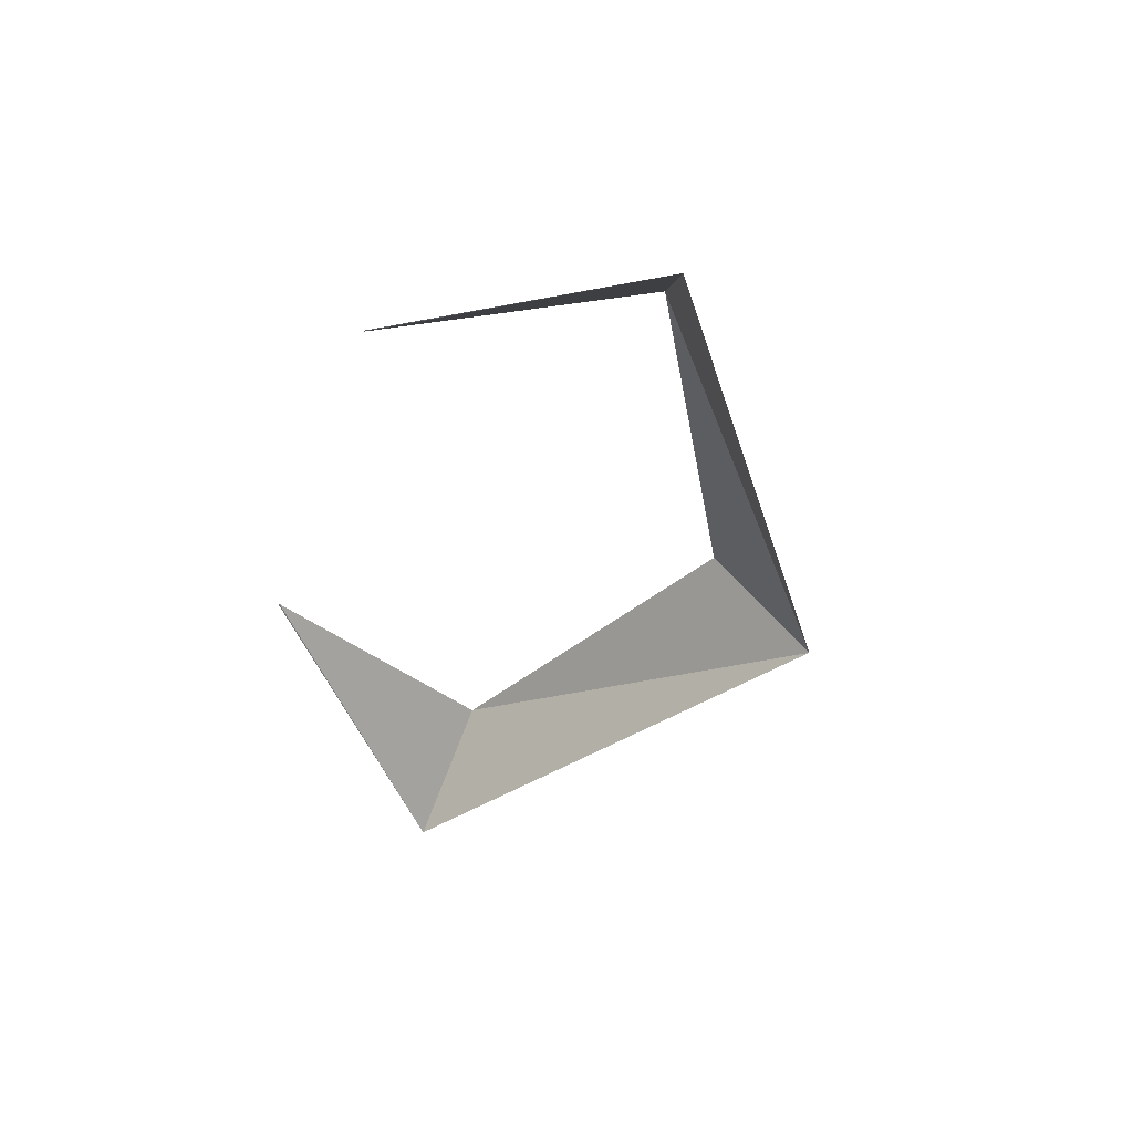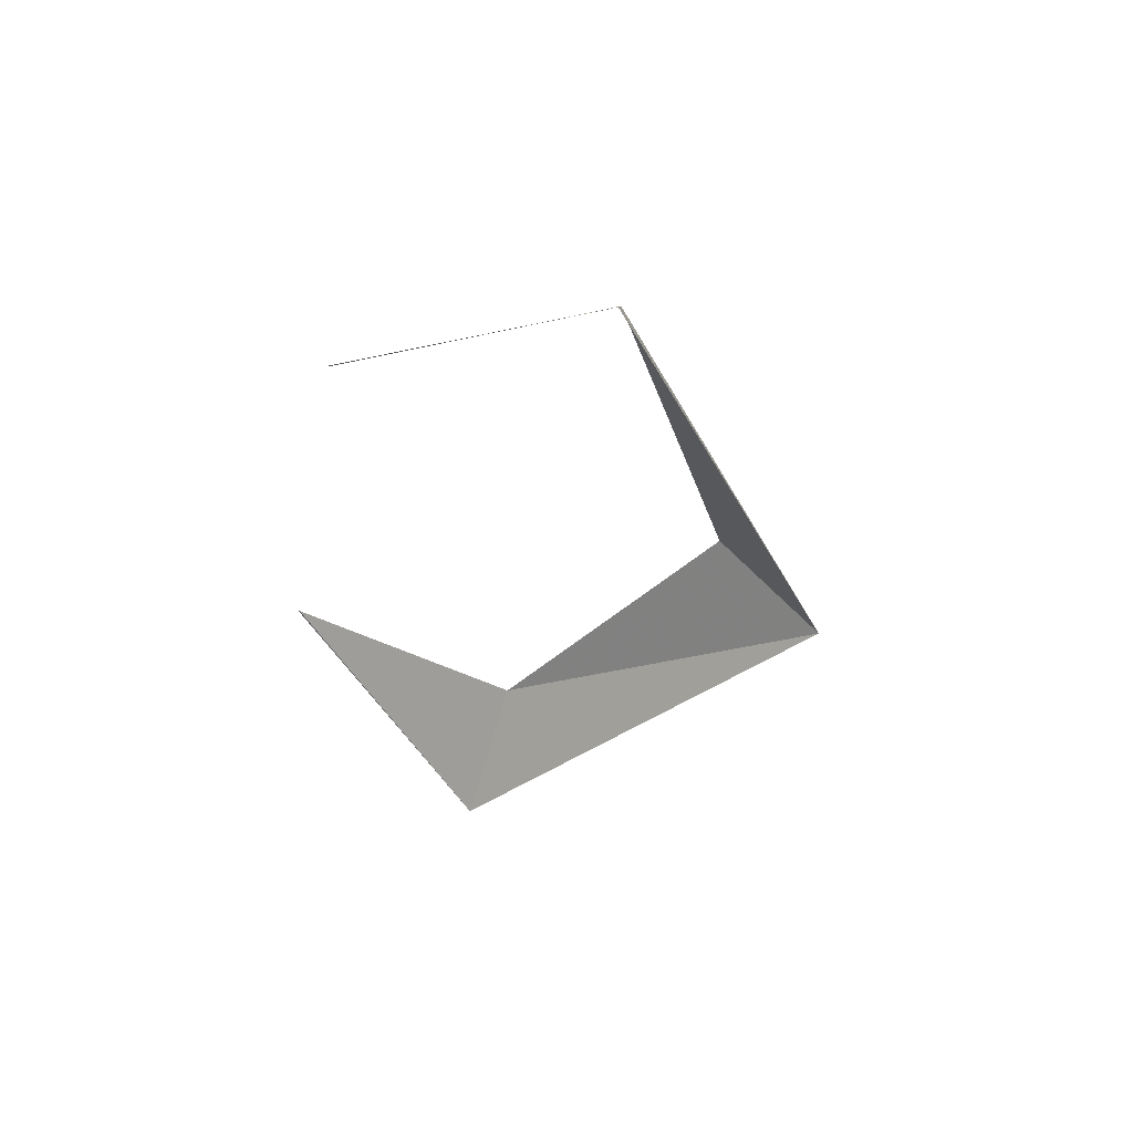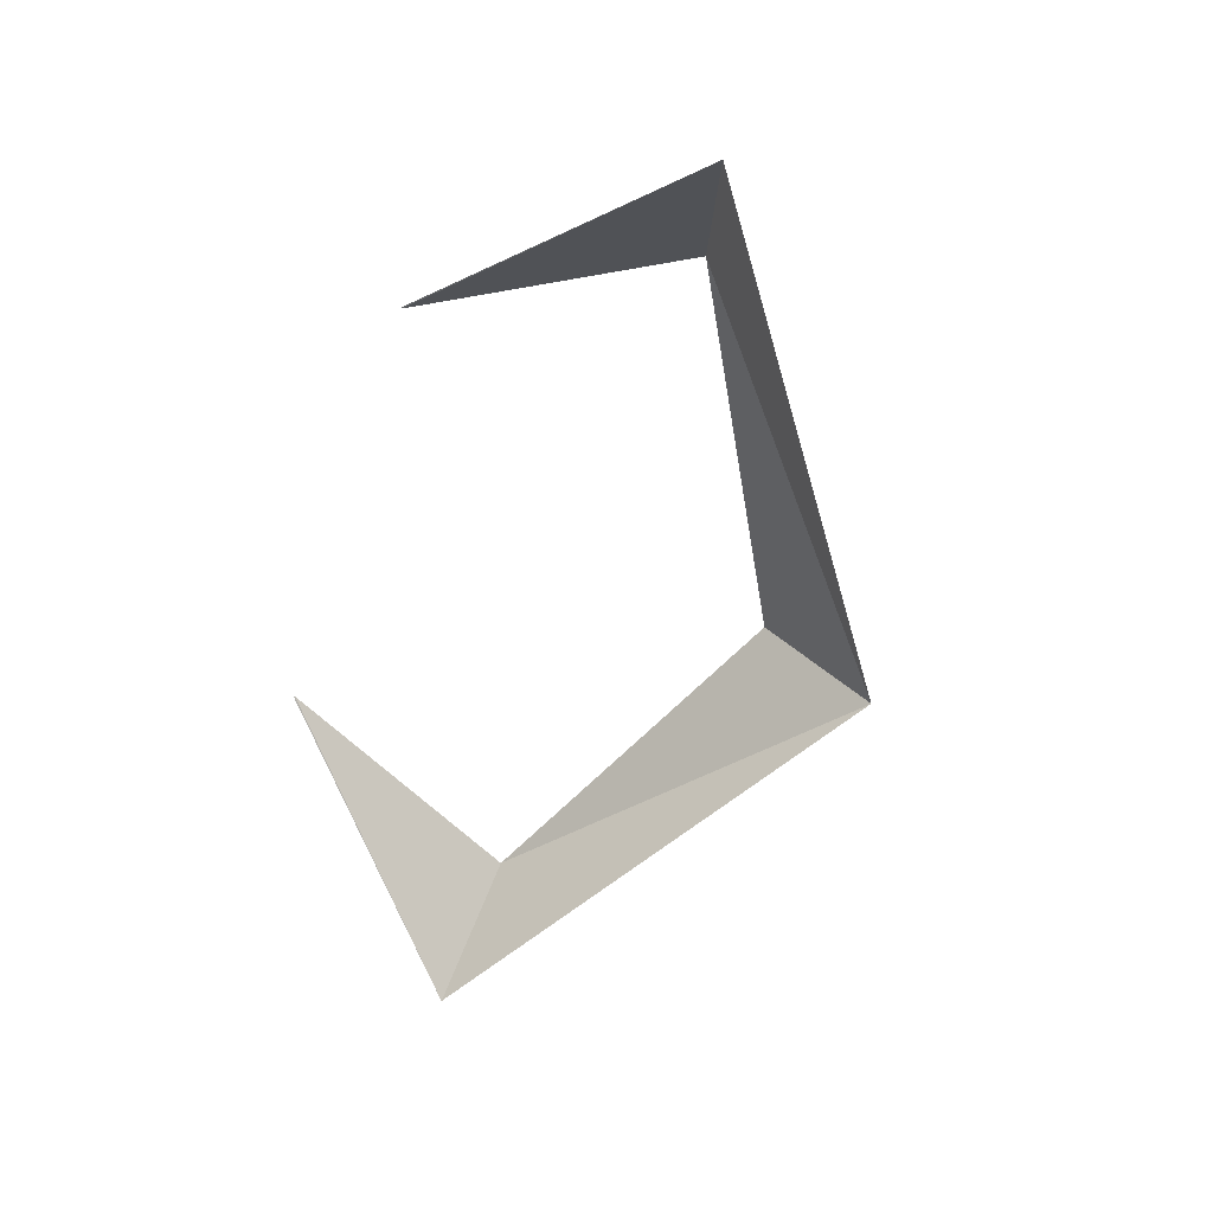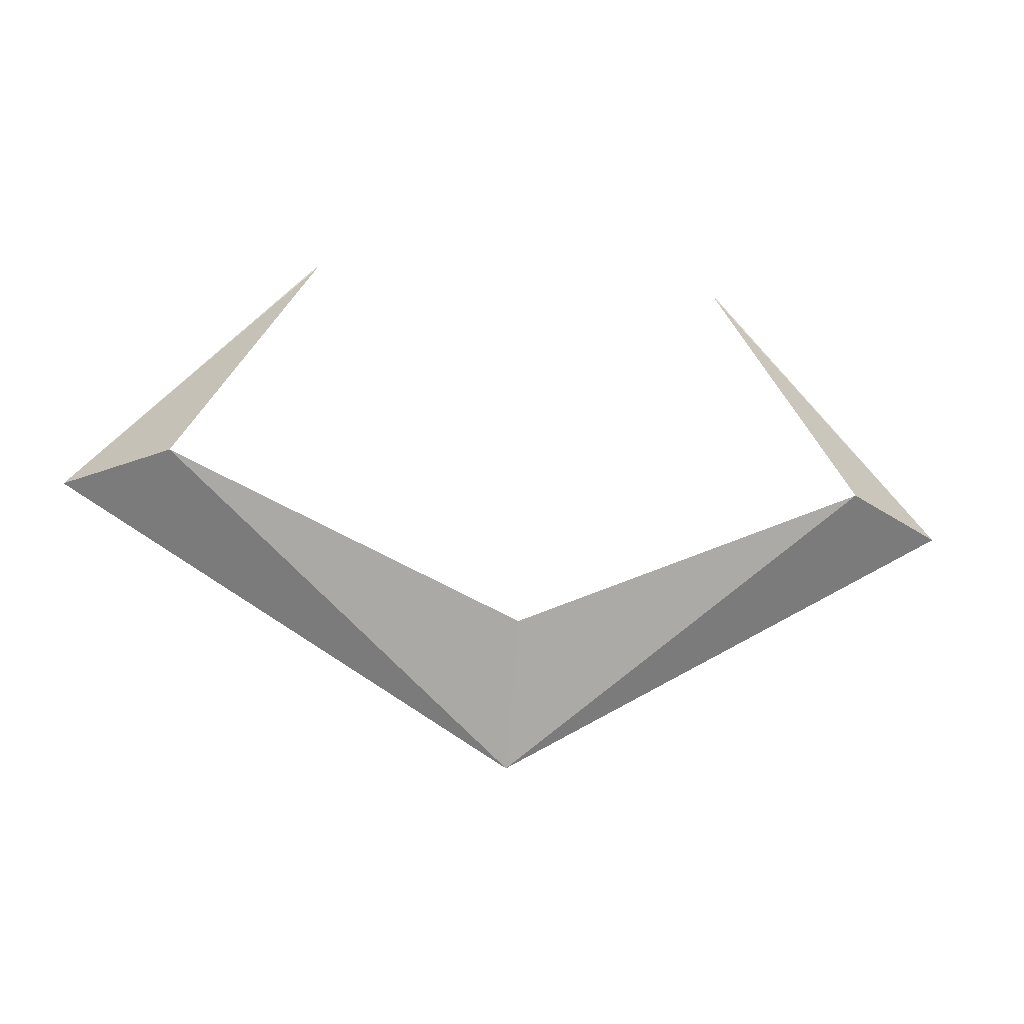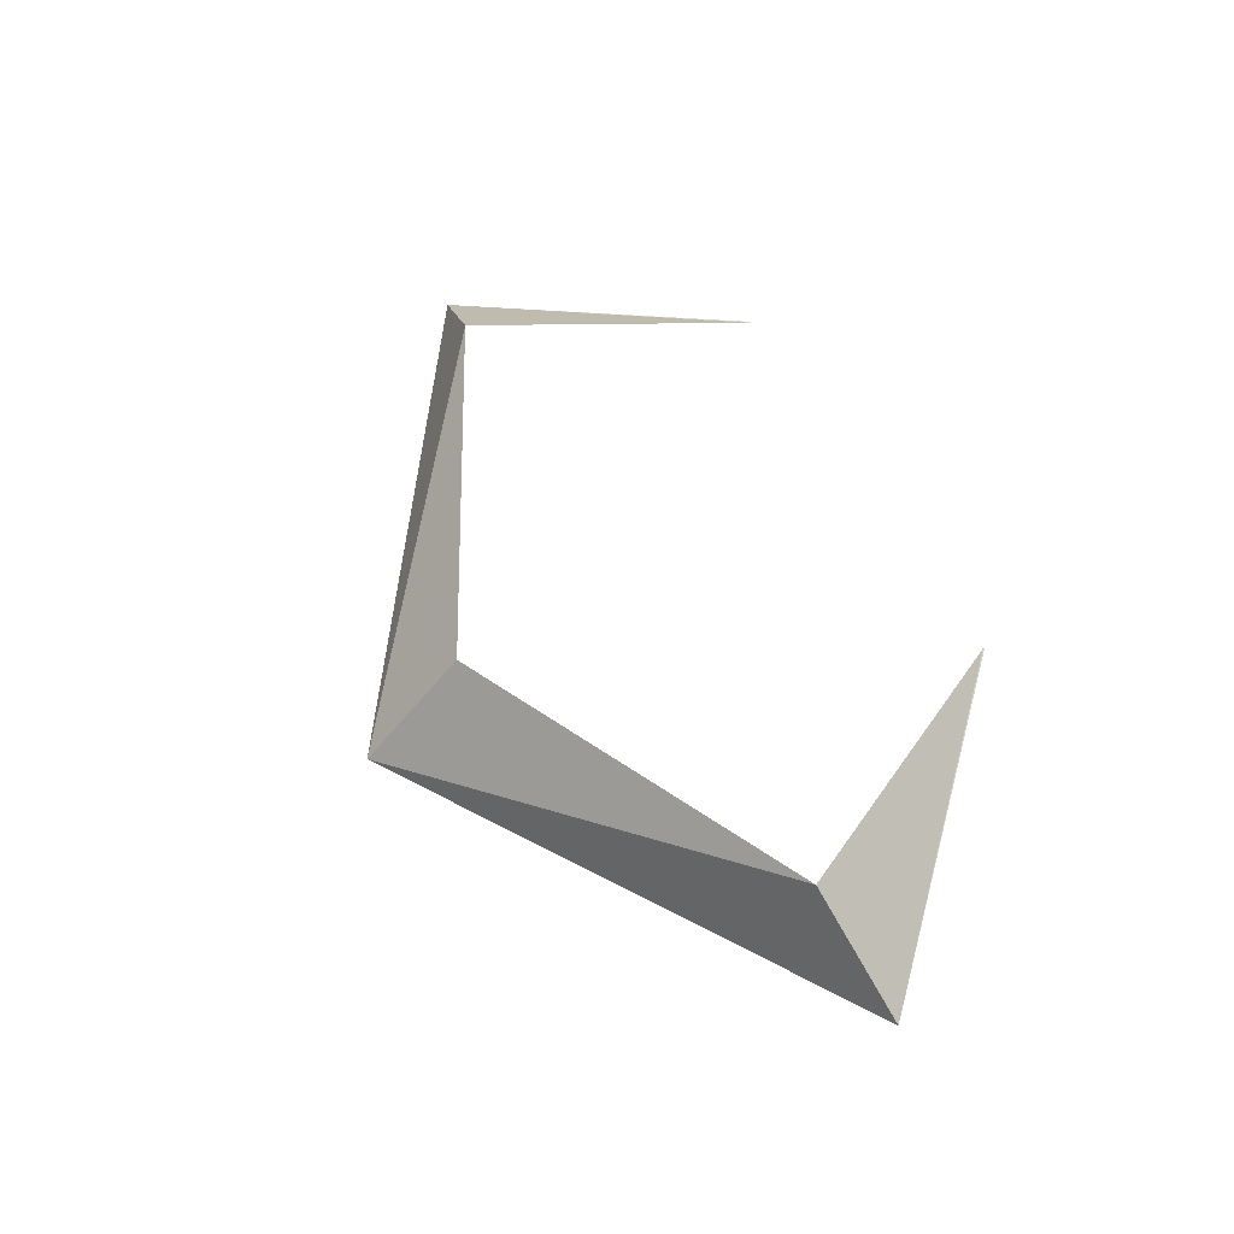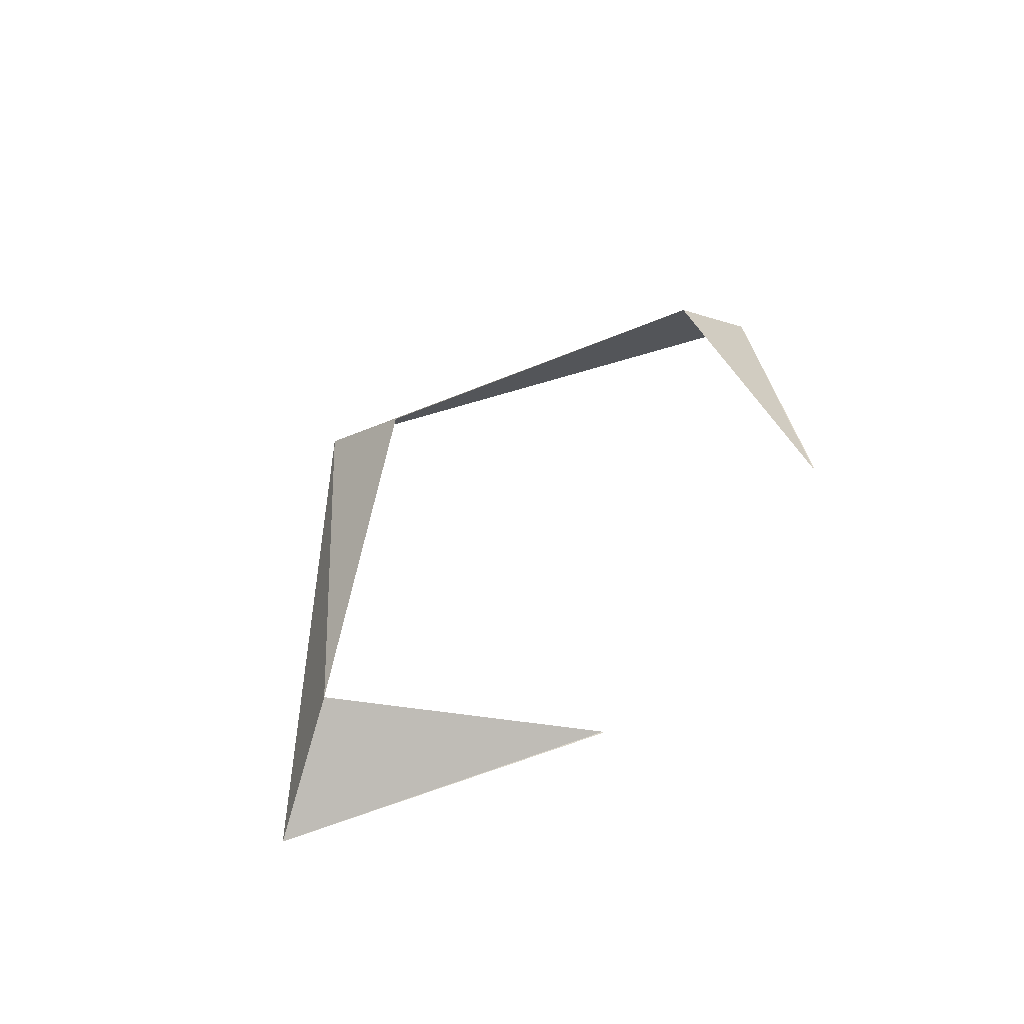
<metadata>
{"format":"obj","ext":"obj","renderer":"f3d","projection":"perspective","resolution":1024,"background":"white","views":[{"elev":-39.9,"azim":73.0,"up":"+Y"},{"elev":-34.4,"azim":80.0,"up":"+Y"},{"elev":-64.1,"azim":72.9,"up":"+Y"},{"elev":-35.7,"azim":173.6,"up":"+Z"},{"elev":58.9,"azim":-117.9,"up":"+Y"},{"elev":50.8,"azim":-54.5,"up":"+Y"}]}
</metadata>
<code>
o Cube
v -0.3894 0.03564 -0.03728
v -0.5173 -0.08316 -0.007152
v 0 0.03564 -0.2354
v 0 -0.08316 -0.3494
v -0.2428 0.03564 0.2512
v -0.2418 0.03564 0.2499
v 0.3894 0.03564 -0.03728
v 0.5173 -0.08316 -0.007152
v 0.2428 0.03564 0.2512
v 0.2418 0.03564 0.2499
f 4 3 1 2
f 2 1 6 5
f 4 8 7 3
f 8 9 10 7

</code>
